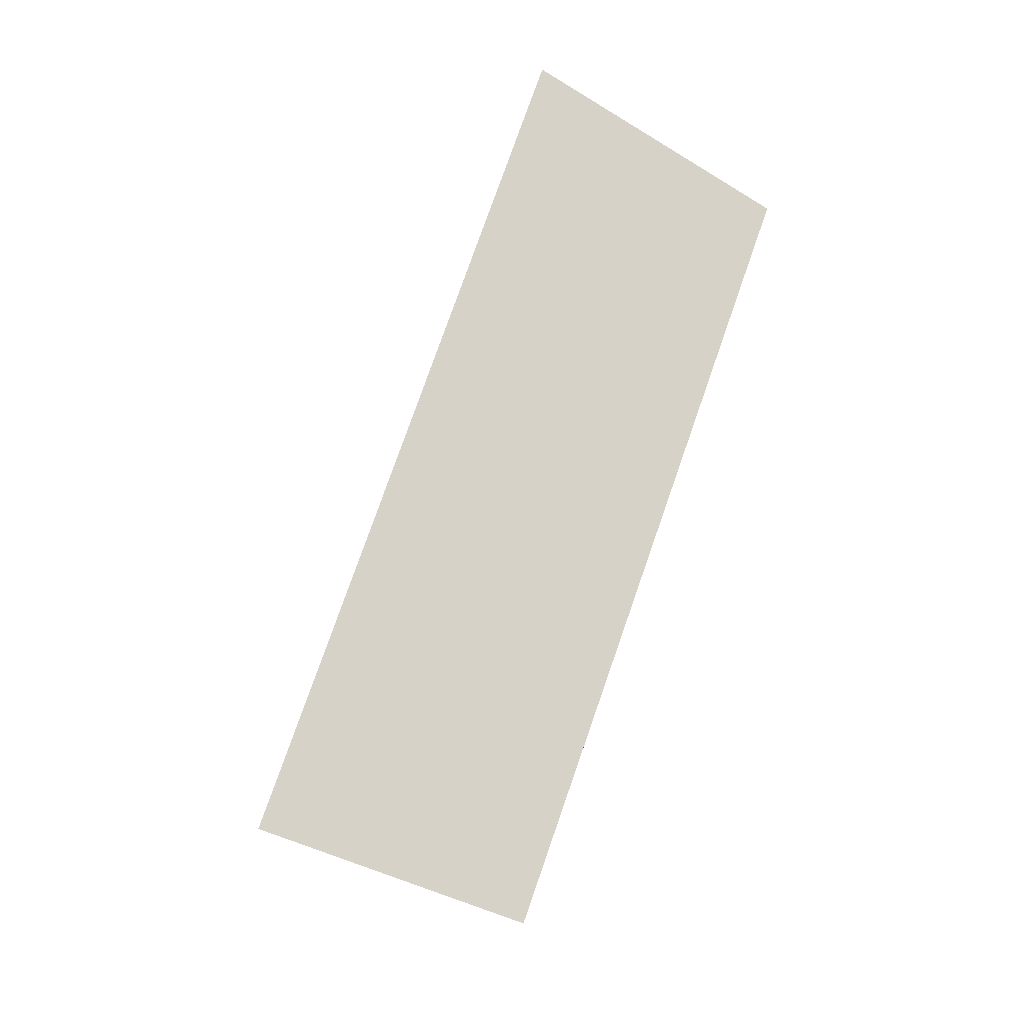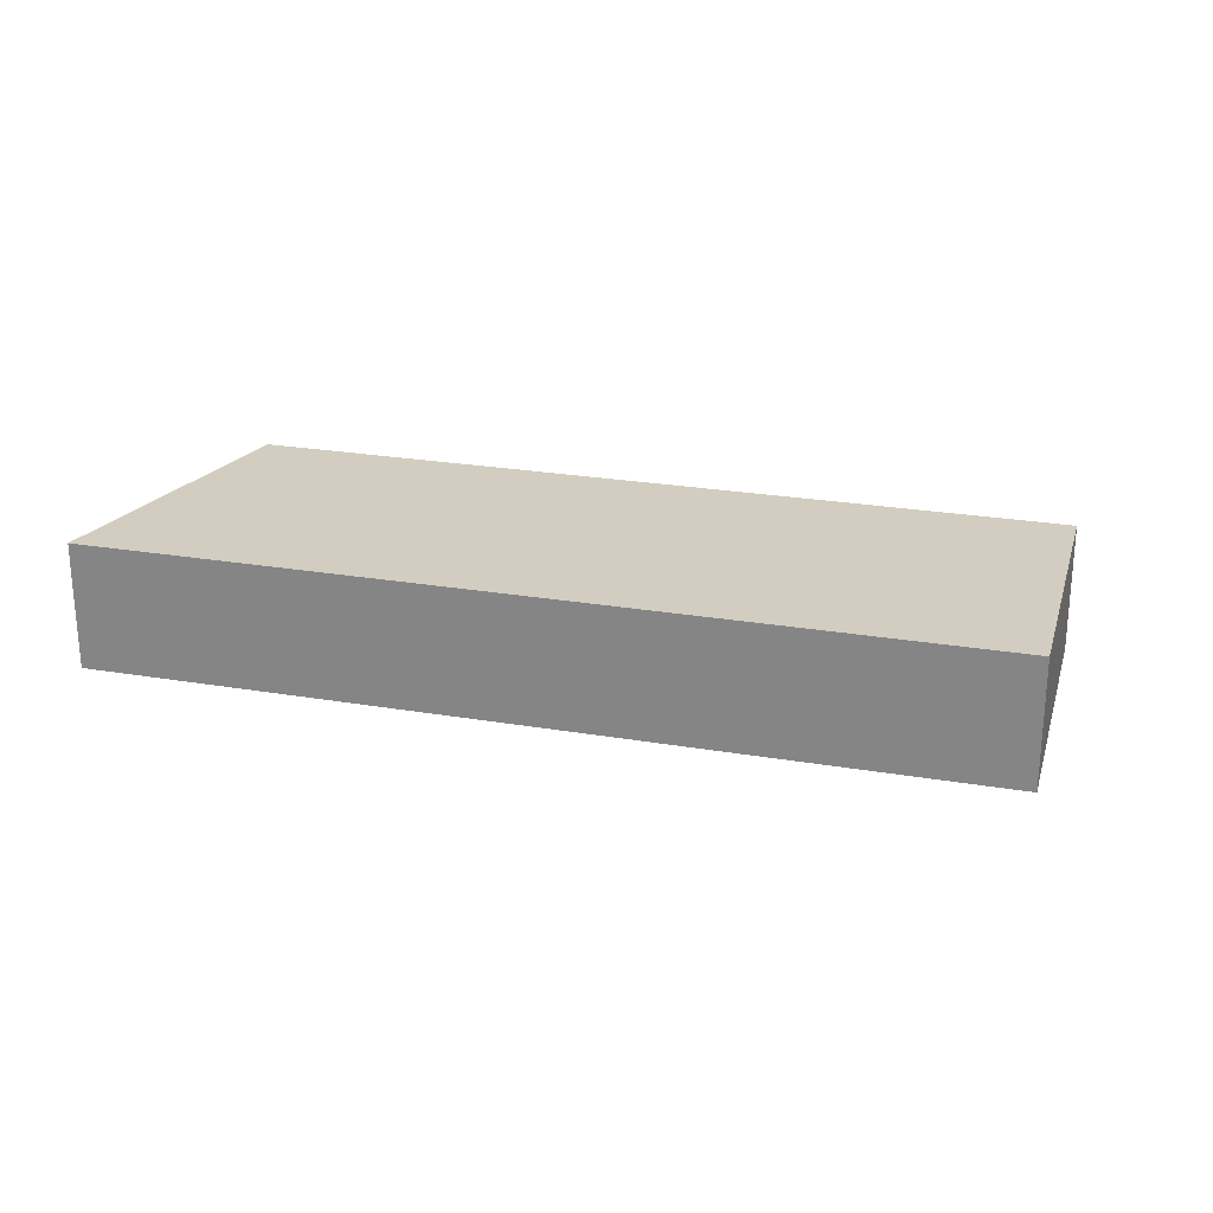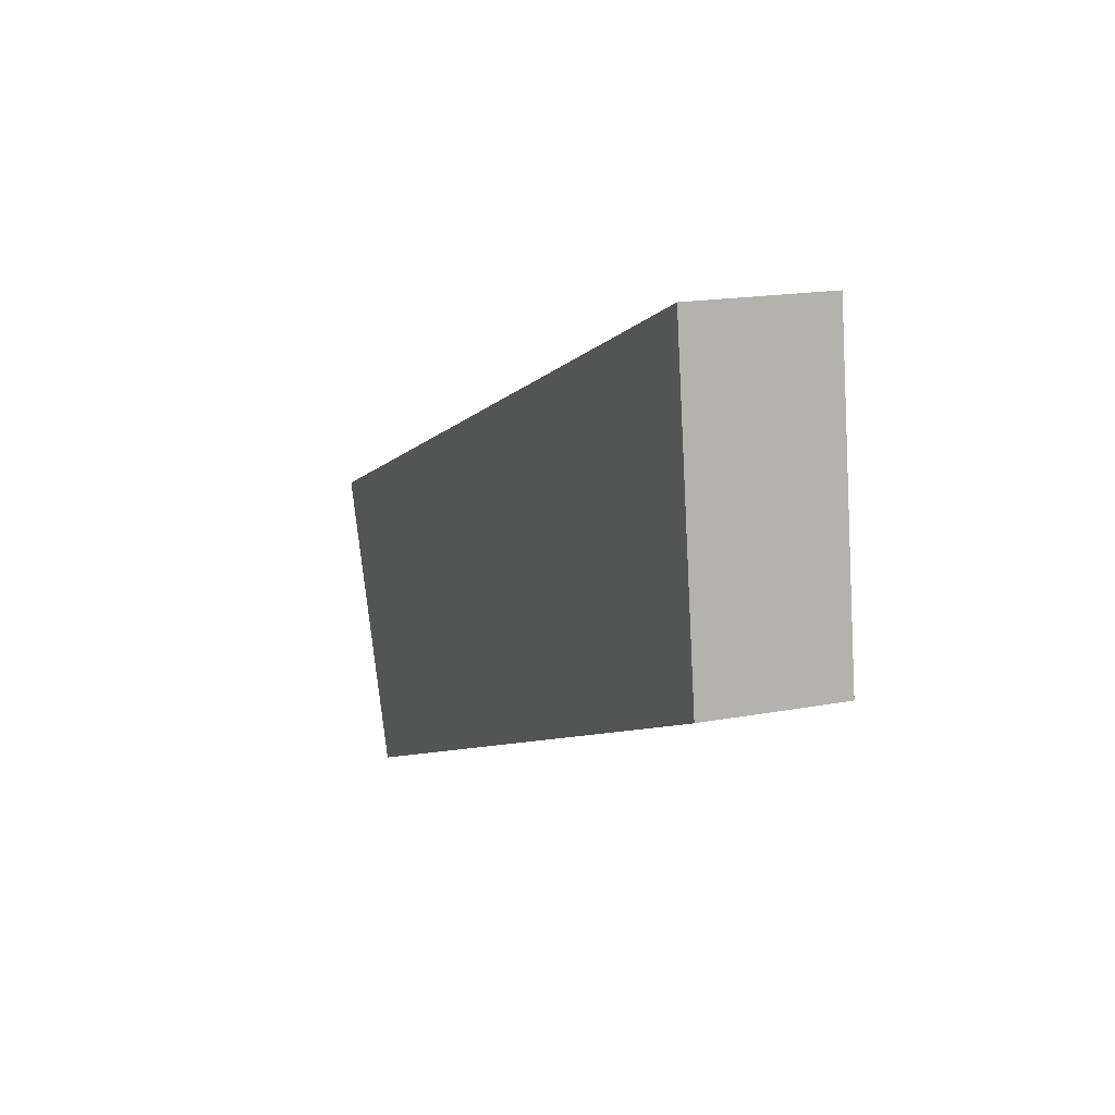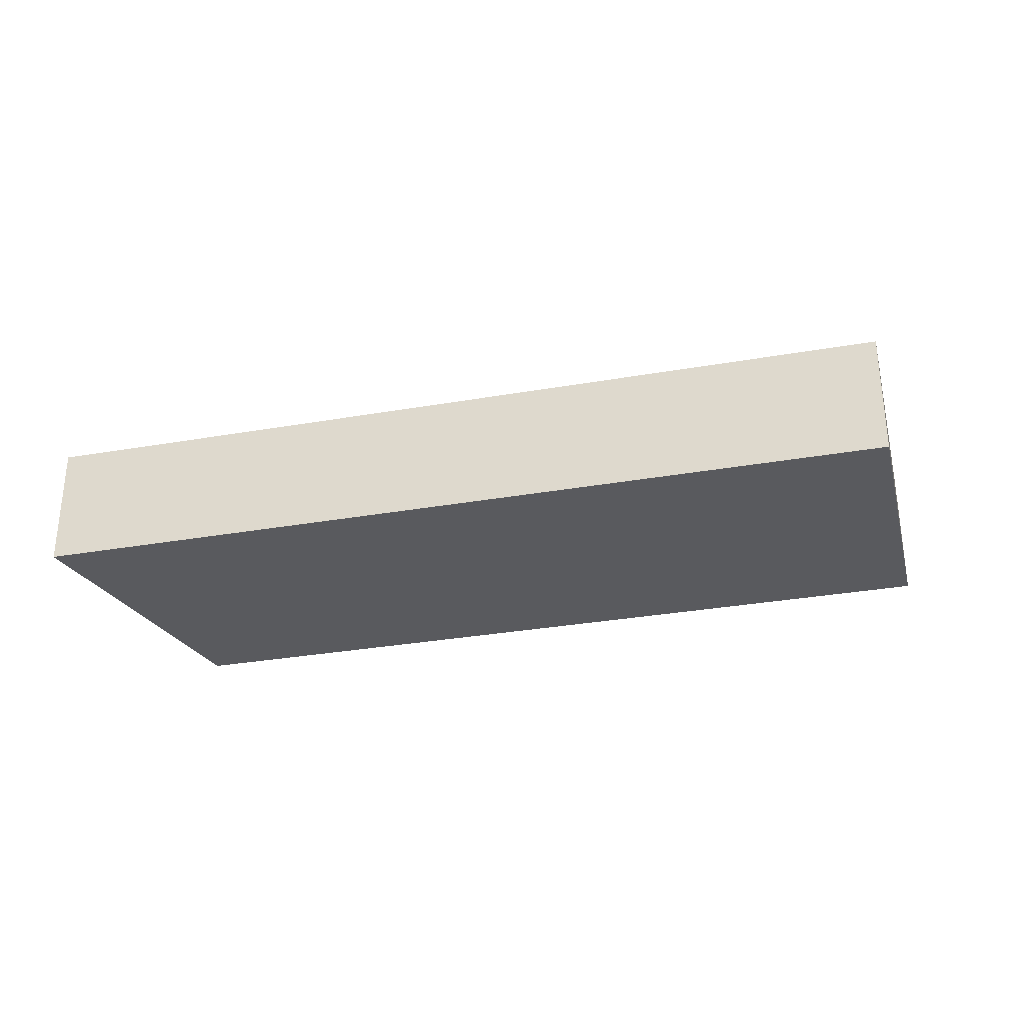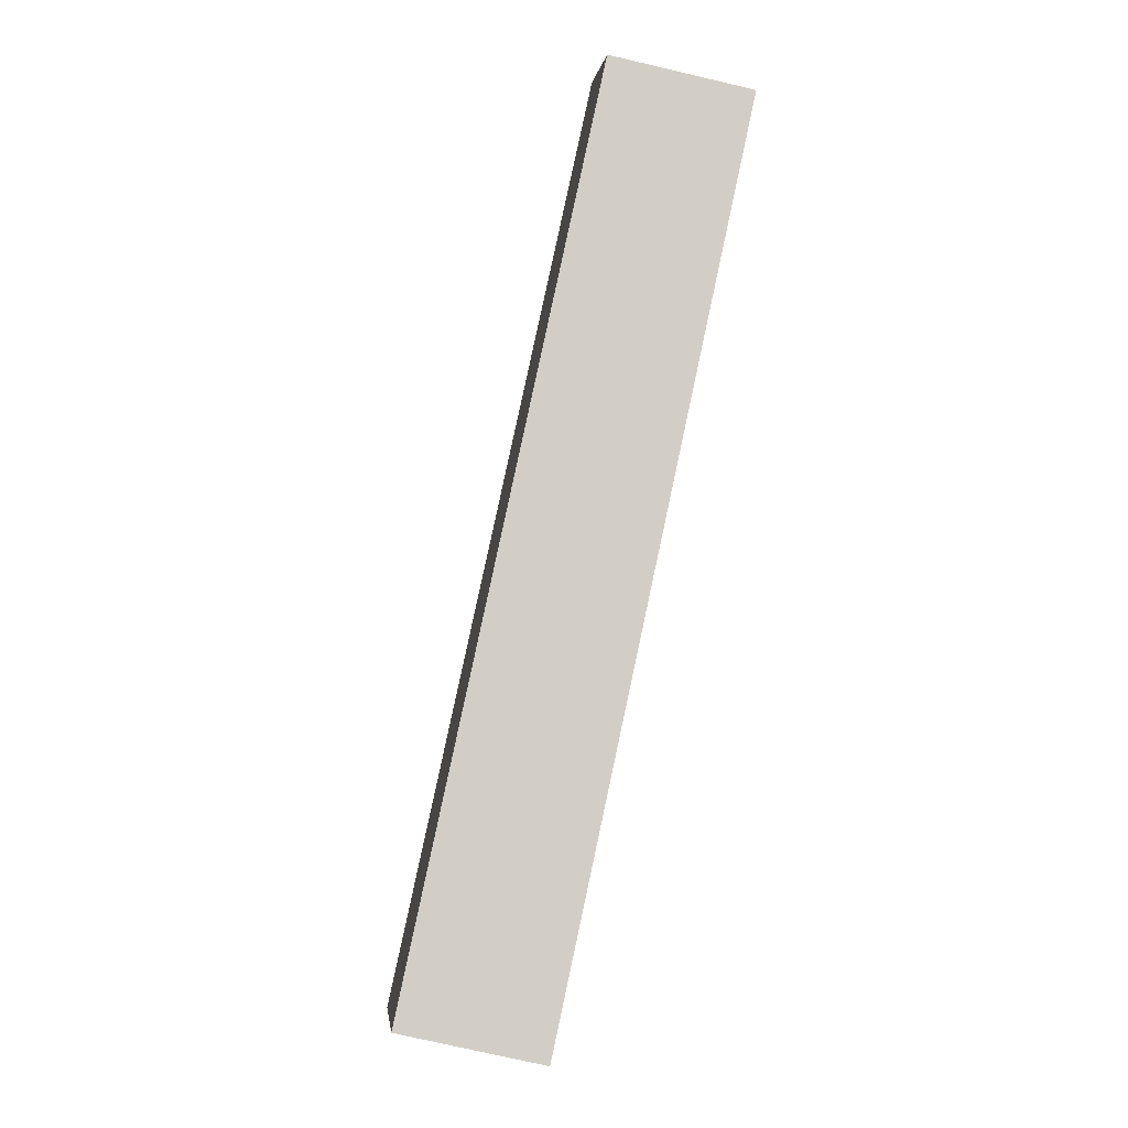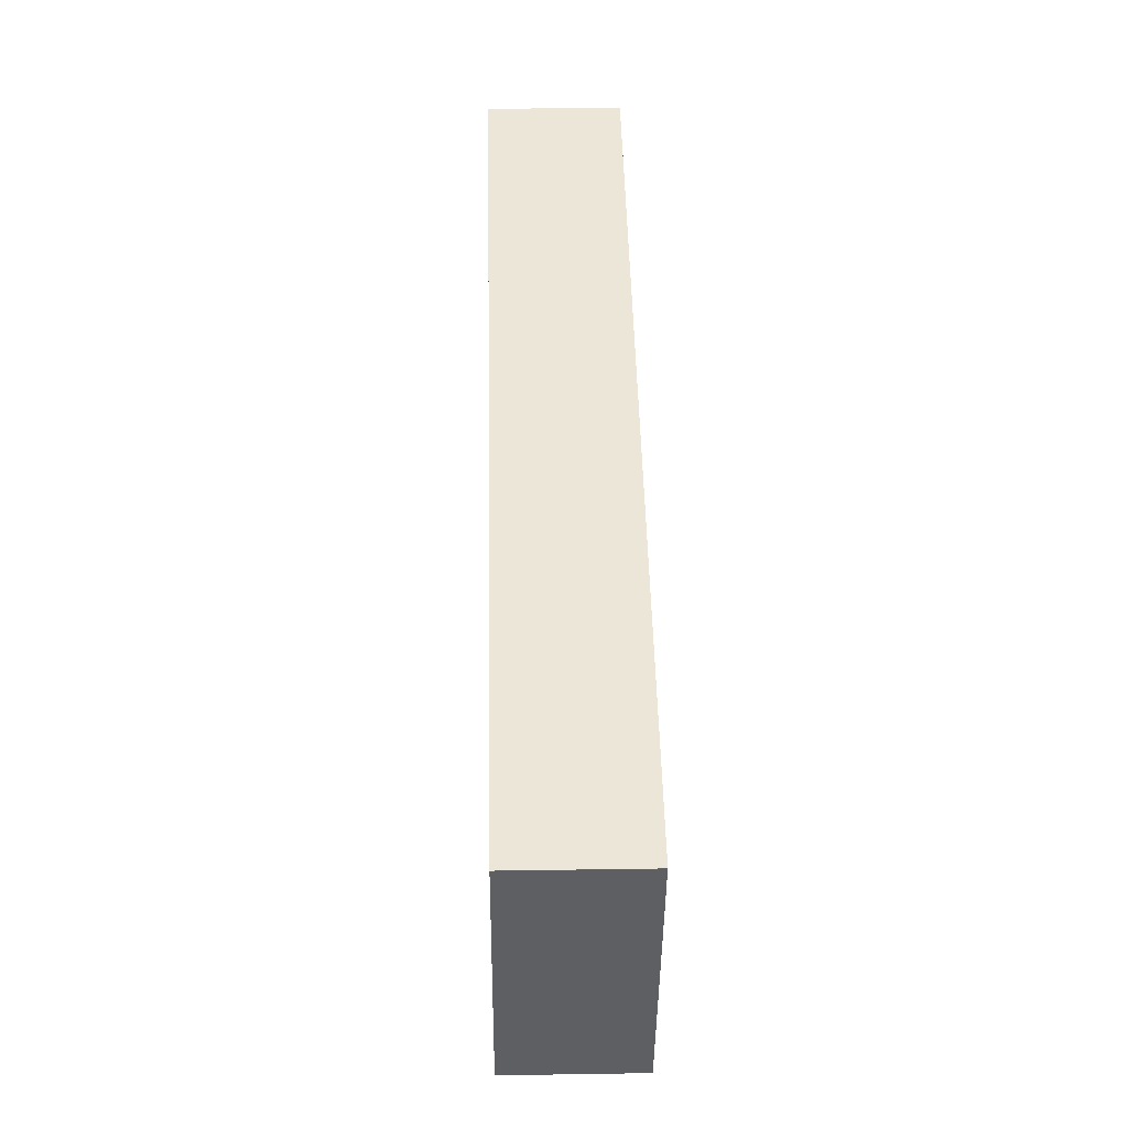
<metadata>
{"format":"obj","ext":"obj","renderer":"f3d","projection":"perspective","resolution":1024,"background":"white","views":[{"elev":78.4,"azim":131.5,"up":"+Y"},{"elev":24.7,"azim":37.6,"up":"+Y"},{"elev":16.9,"azim":-111.2,"up":"+Z"},{"elev":-31.3,"azim":36.2,"up":"+Y"},{"elev":-75.1,"azim":-103.1,"up":"+Z"},{"elev":25.8,"azim":88.6,"up":"+Z"}]}
</metadata>
<code>
v  1.074 3.424 -0.438
v  23.2 3.424 -1.087
v  20.26 3.424 -8.263
v  0 3.424 2.097e-16
v  2.358 3.424 7.387
v  1.094 3.424 7.901
v  23.2 6.656e-17 -1.087
v  20.26 5.06e-16 -8.263
v  1.074 2.682e-17 -0.438
v  0 0 0
v  1.094 -4.838e-16 7.901
v  2.358 -4.523e-16 7.387
g defaultobject
f 1 2 3
f 2 1 4
f 2 4 5
f 5 4 6
f 7 3 2
f 3 7 8
f 8 1 3
f 1 8 9
f 1 9 4
f 4 9 10
f 10 6 4
f 6 10 11
f 5 7 2
f 7 5 12
f 12 5 6
f 12 6 11
f 12 8 7
f 8 12 9
f 9 12 10
f 10 12 11

</code>
